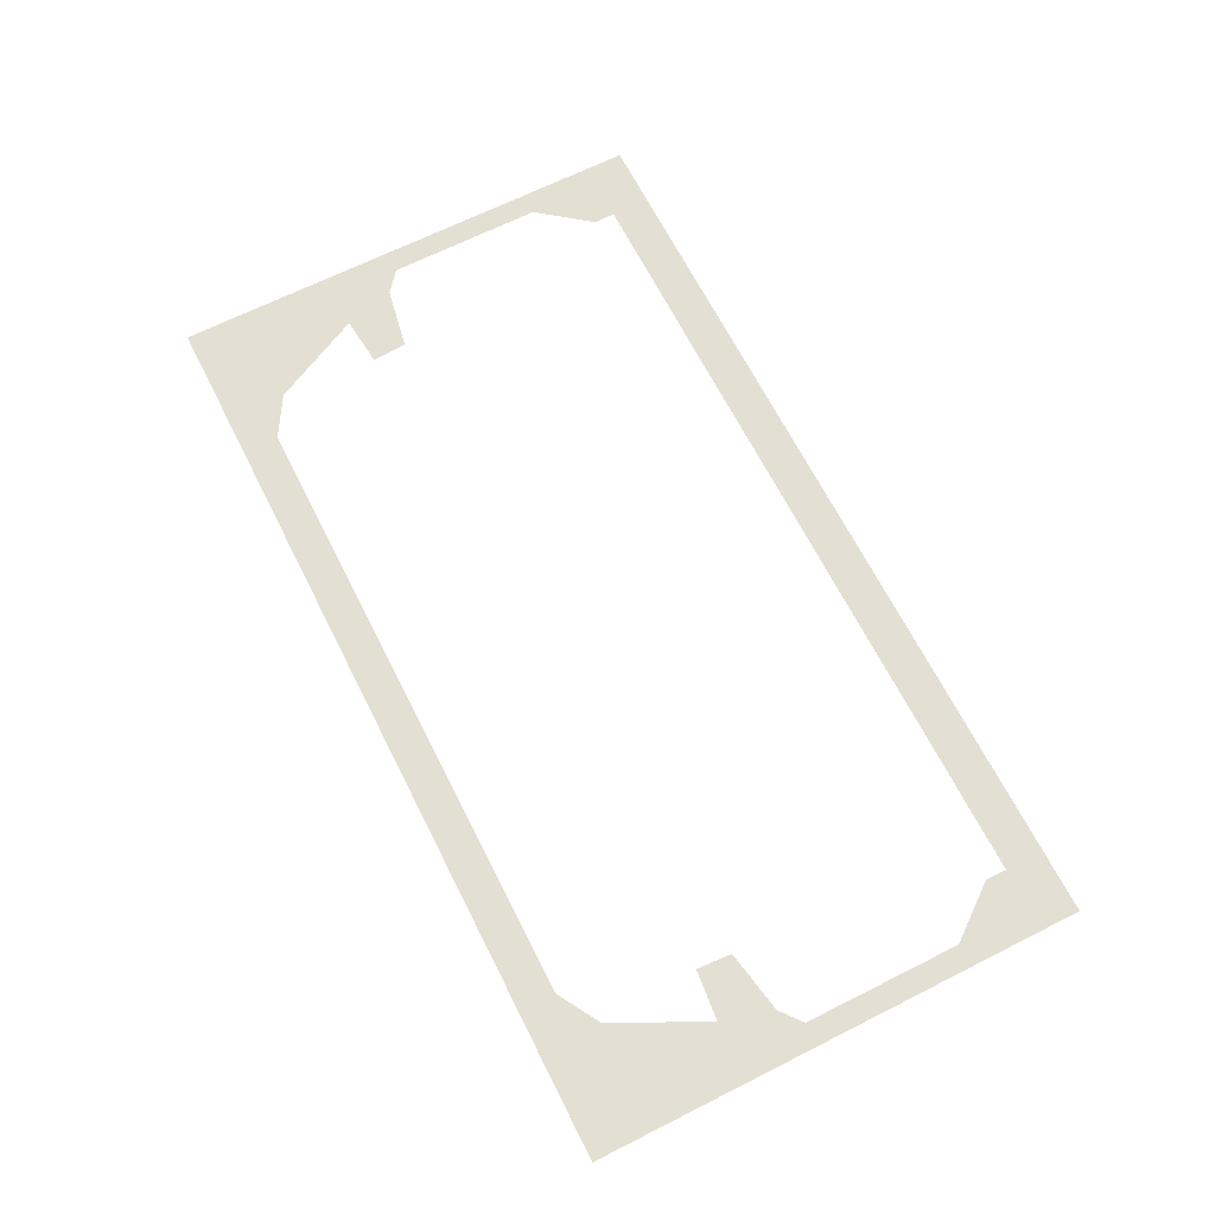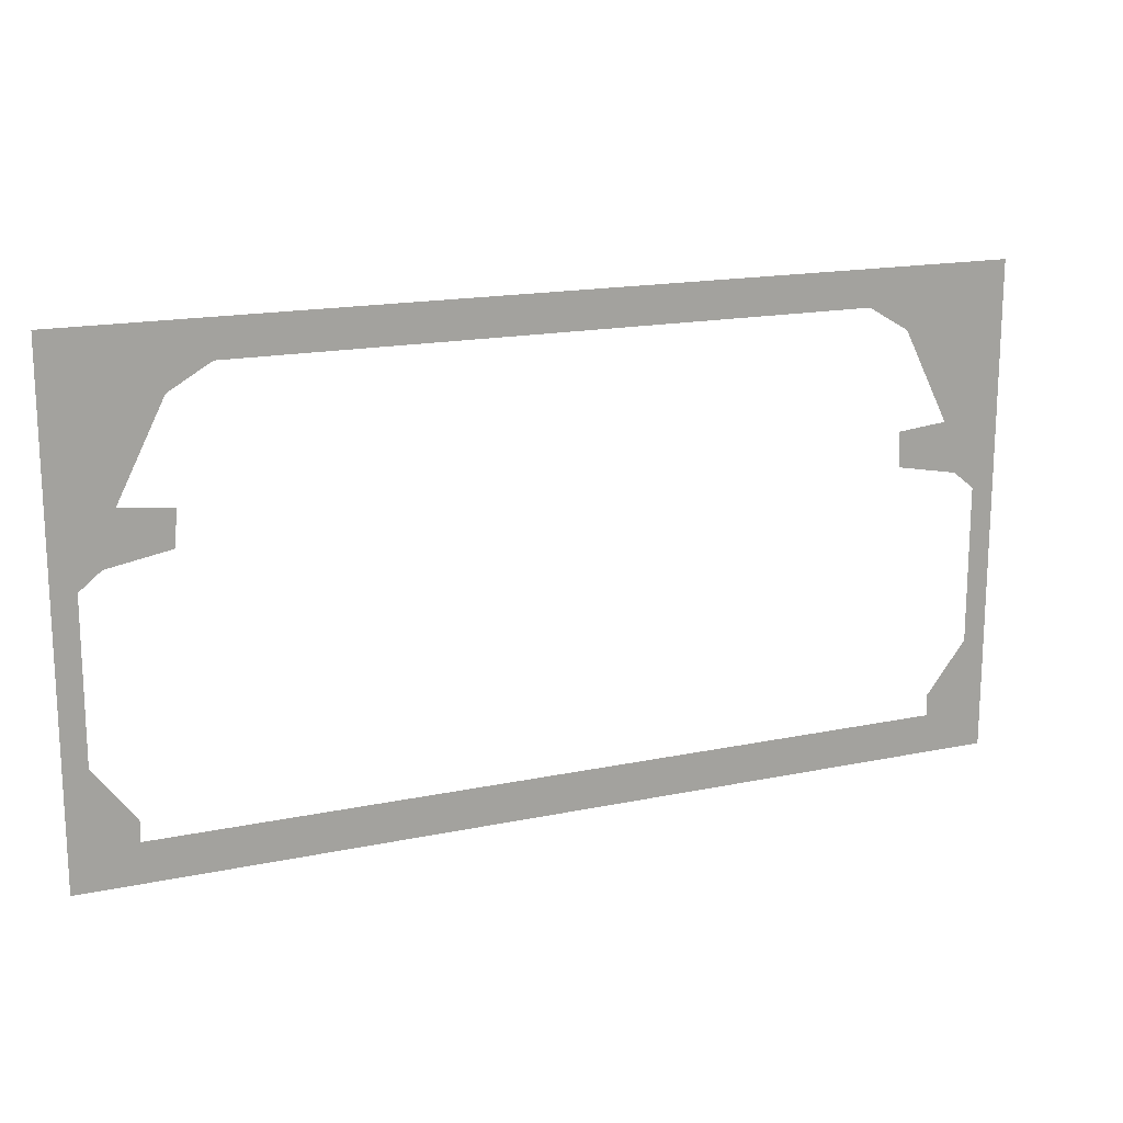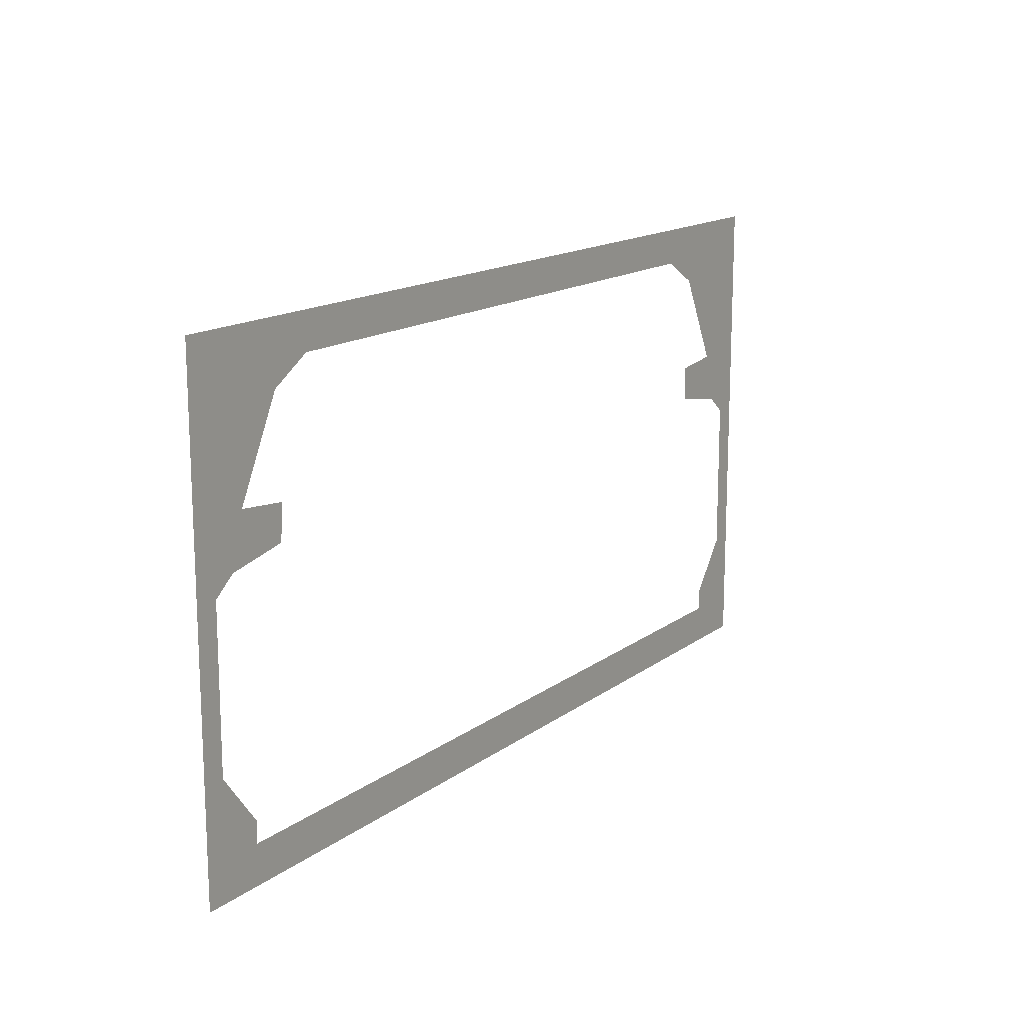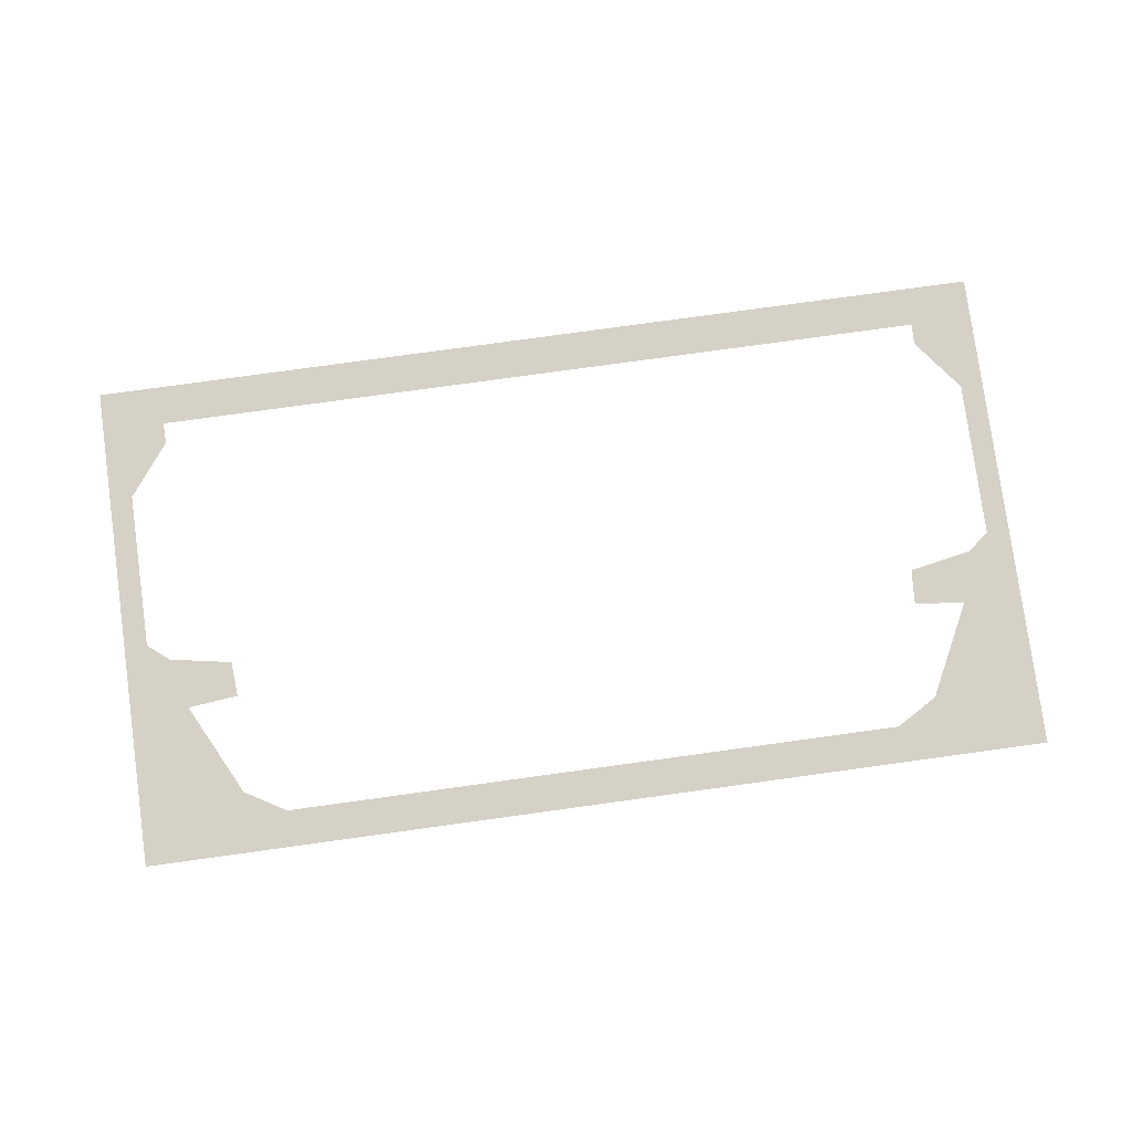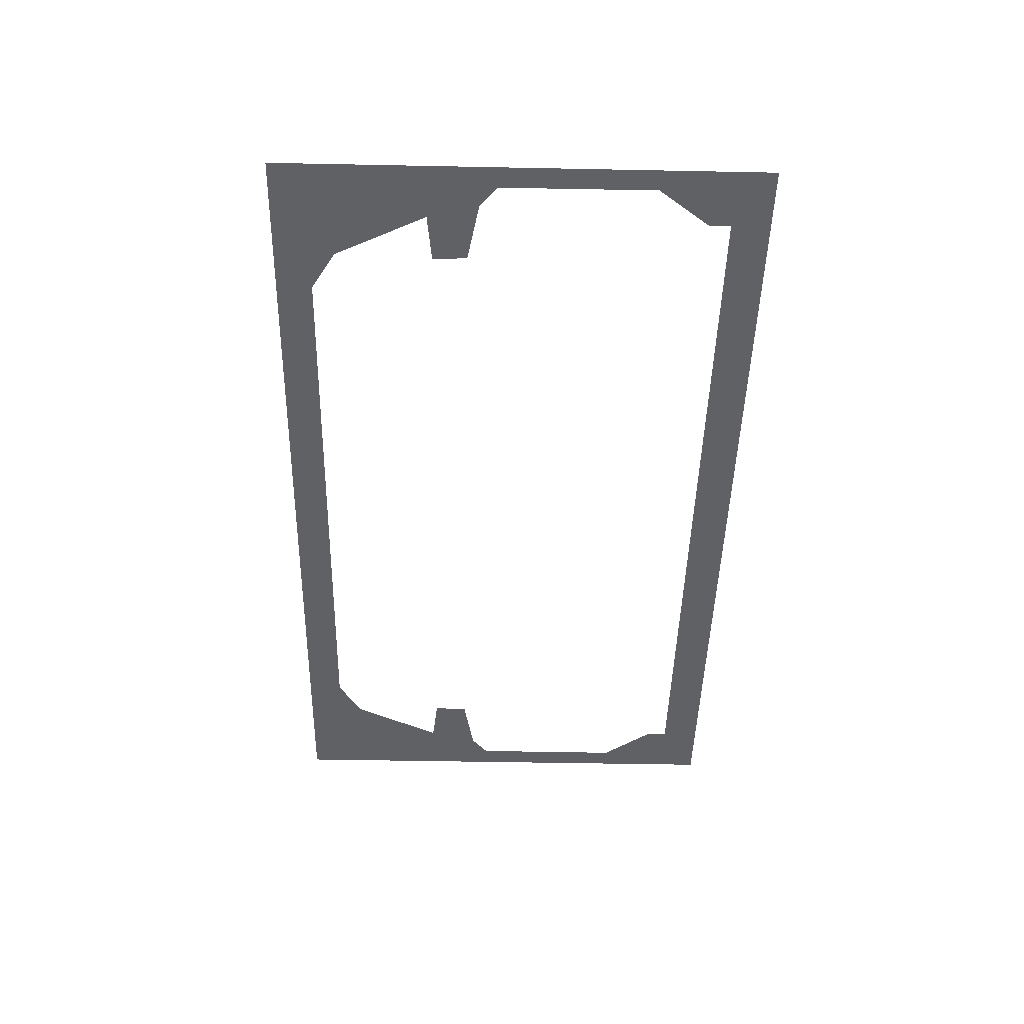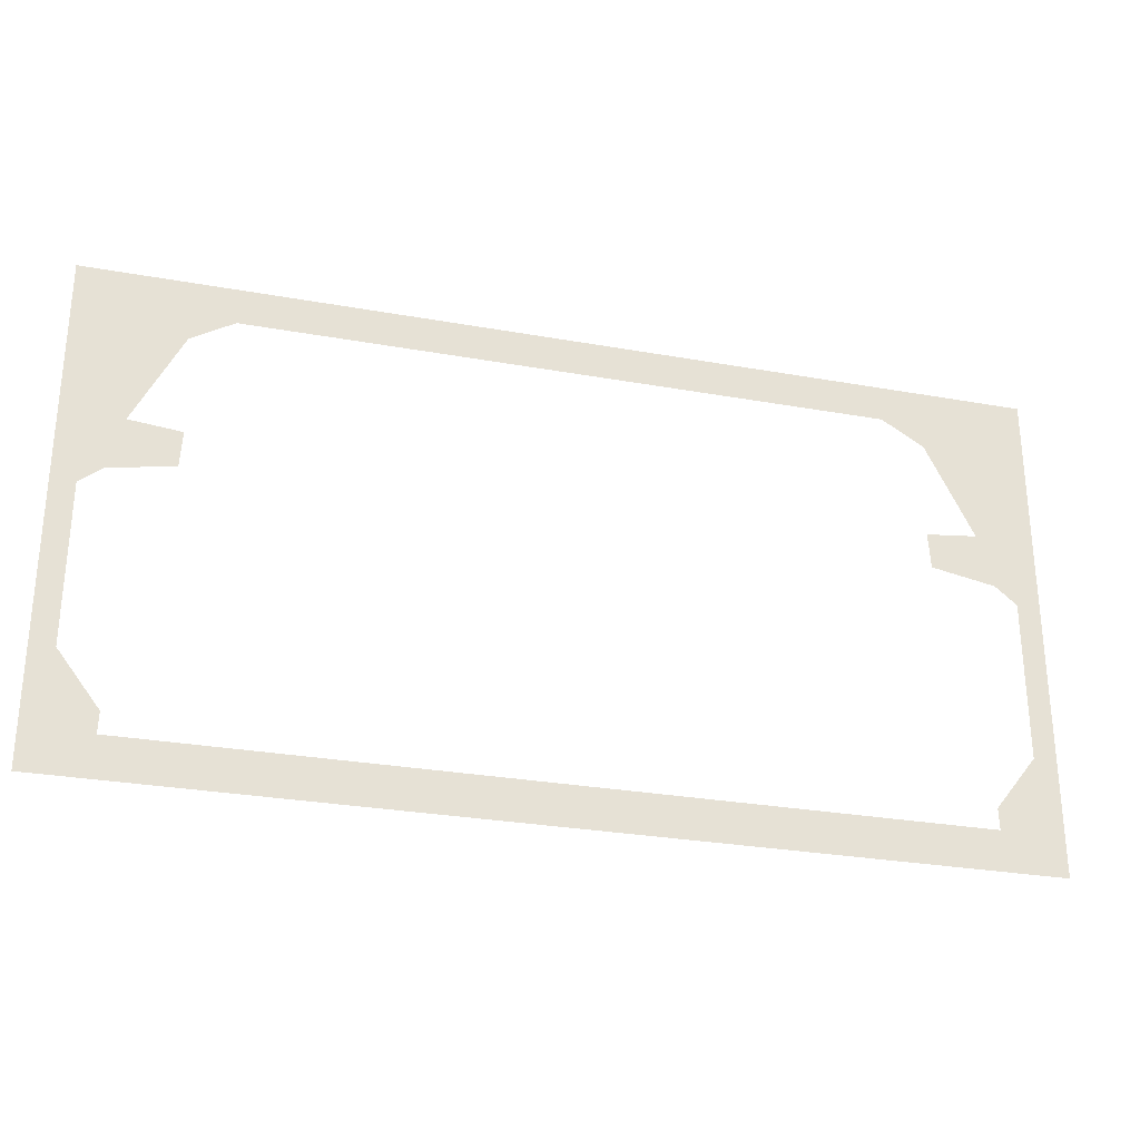
<metadata>
{"format":"obj","ext":"obj","renderer":"f3d","projection":"perspective","resolution":1024,"background":"white","views":[{"elev":66.8,"azim":-116.8,"up":"+Z"},{"elev":16.7,"azim":-23.1,"up":"+Y"},{"elev":15.2,"azim":-56.3,"up":"+Y"},{"elev":79.6,"azim":172.2,"up":"+Z"},{"elev":-46.0,"azim":-91.3,"up":"+Z"},{"elev":-28.5,"azim":164.9,"up":"+Y"}]}
</metadata>
<code>
g Center_Black
v -8.781 -0.7539 3.314
v -7.579 0 3.314
v -7.567 0.4 3.314
v -8.346 1.412 3.314
v -8.34 4.417 3.314
v -8.781 5.74 3.314
v -7.928 4.749 3.314
v -7.658 5.74 3.314
v -6.769 7.511 3.314
v -8.781 8.674 3.314
v -5.976 7.978 3.314
v -6.733 4.968 3.314
v -6.691 5.64 3.314
v 8.781 8.674 3.314
v 5.976 7.978 3.314
v 7.579 0 3.314
v 8.781 -0.7539 3.314
v 7.567 0.4 3.314
v 8.346 1.412 3.314
v 6.769 7.511 3.314
v 8.781 5.74 3.314
v 7.658 5.74 3.314
v 7.928 4.749 3.314
v 8.34 4.417 3.314
v 6.733 4.968 3.314
v 6.691 5.64 3.314
f 1 2 3
f 1 3 4
f 1 4 5
f 1 5 6
f 6 5 7
f 6 7 8
f 9 6 8
f 9 10 6
f 9 11 10
f 8 7 12
f 8 12 13
f 14 10 11
f 14 11 15
f 1 16 2
f 1 17 16
f 17 18 16
f 17 19 18
f 20 14 15
f 20 21 14
f 20 22 21
f 21 22 23
f 21 23 24
f 17 21 24
f 17 24 19
f 22 25 23
f 22 26 25

</code>
